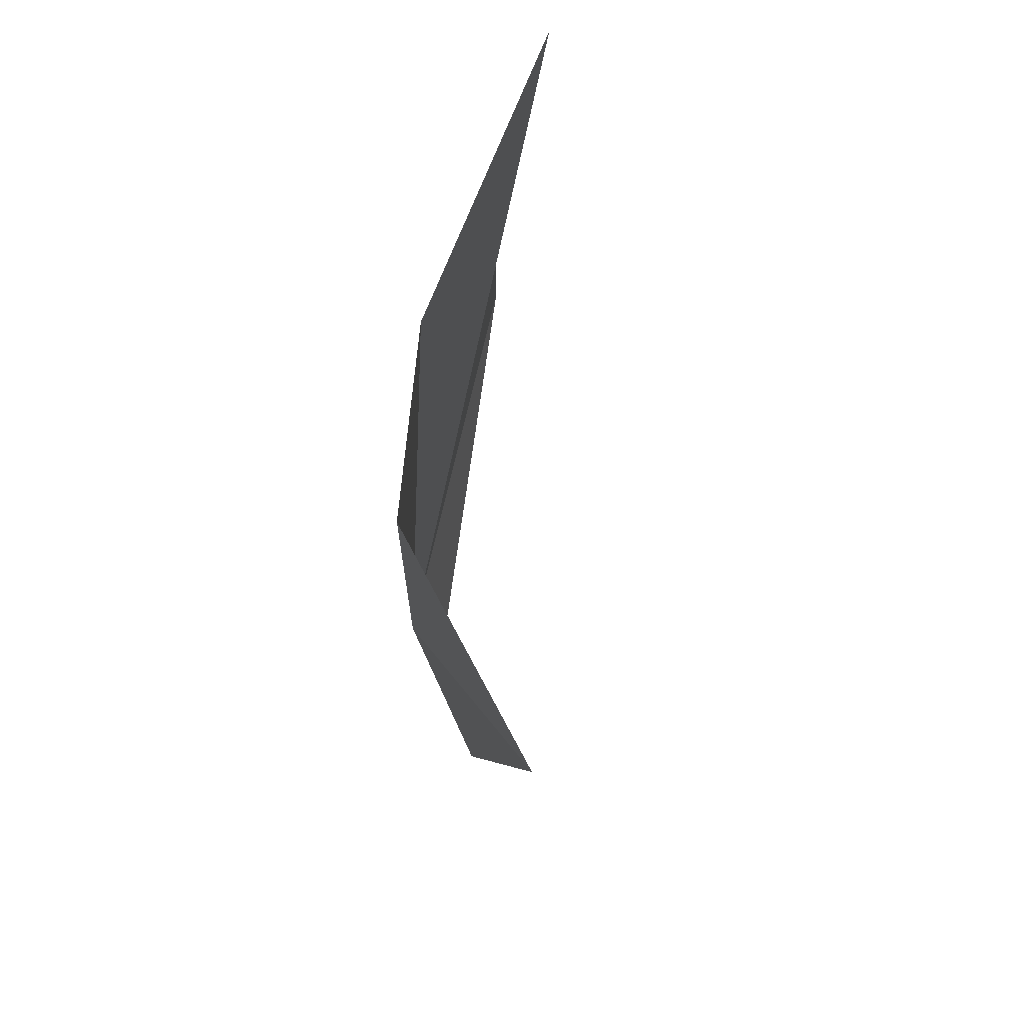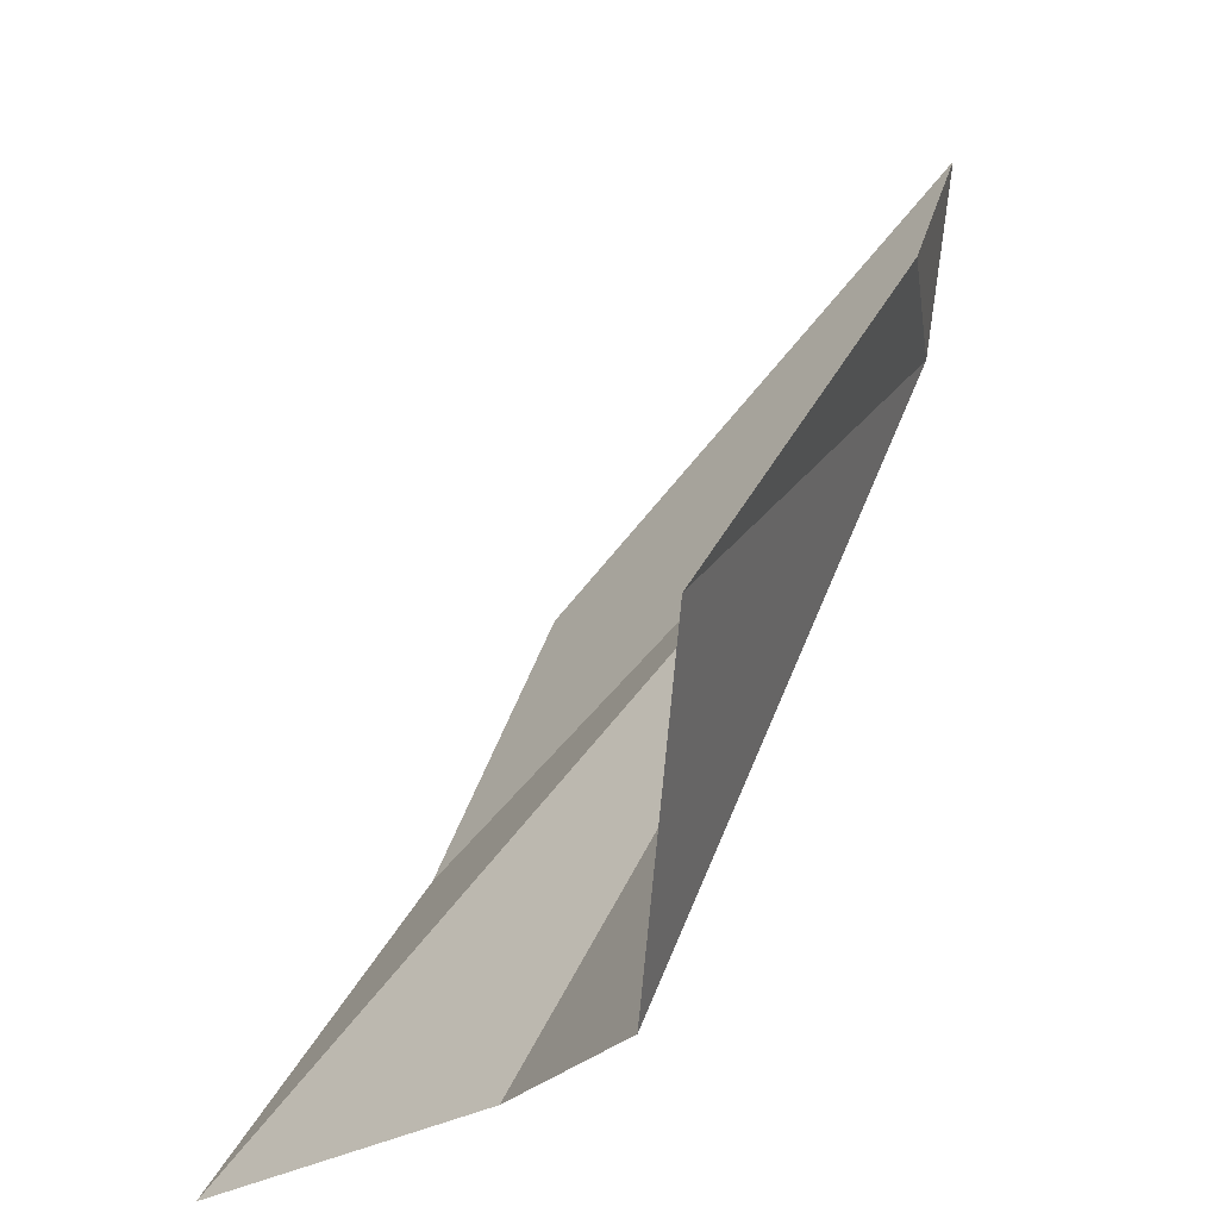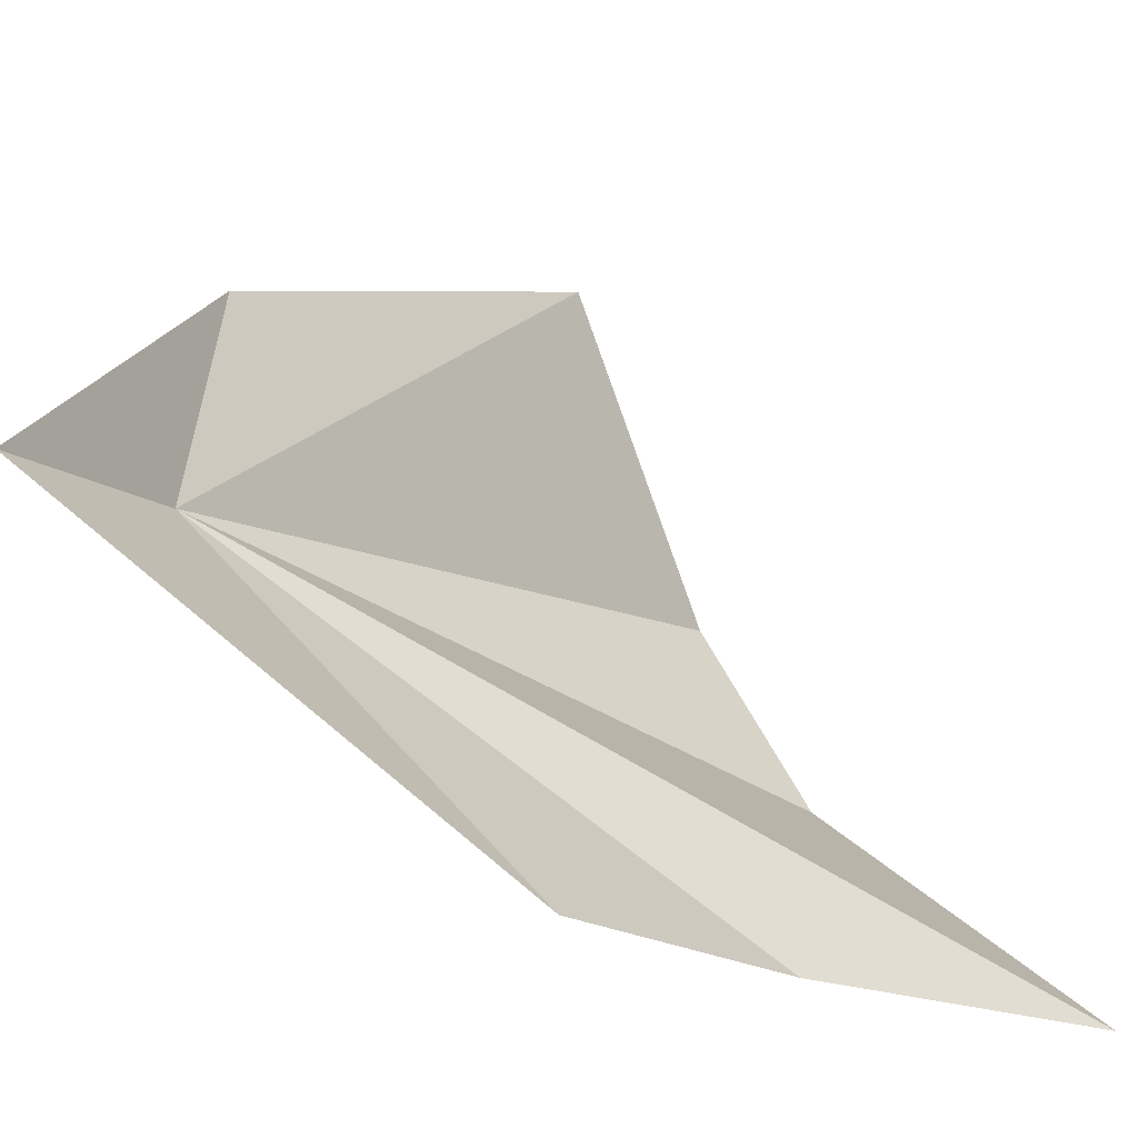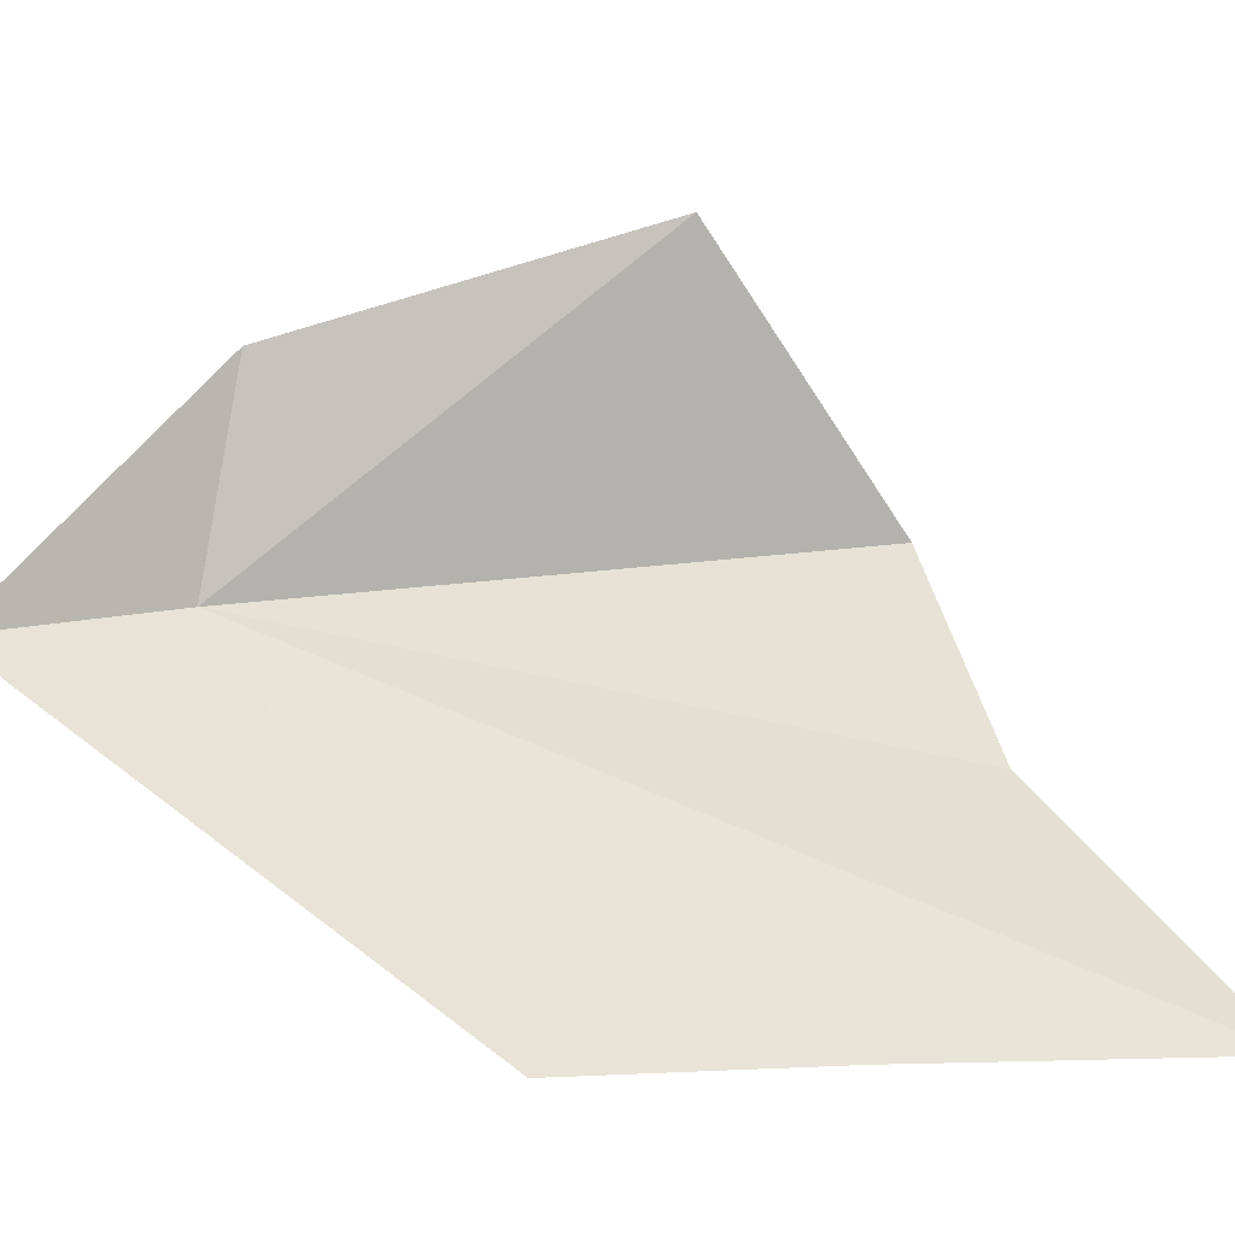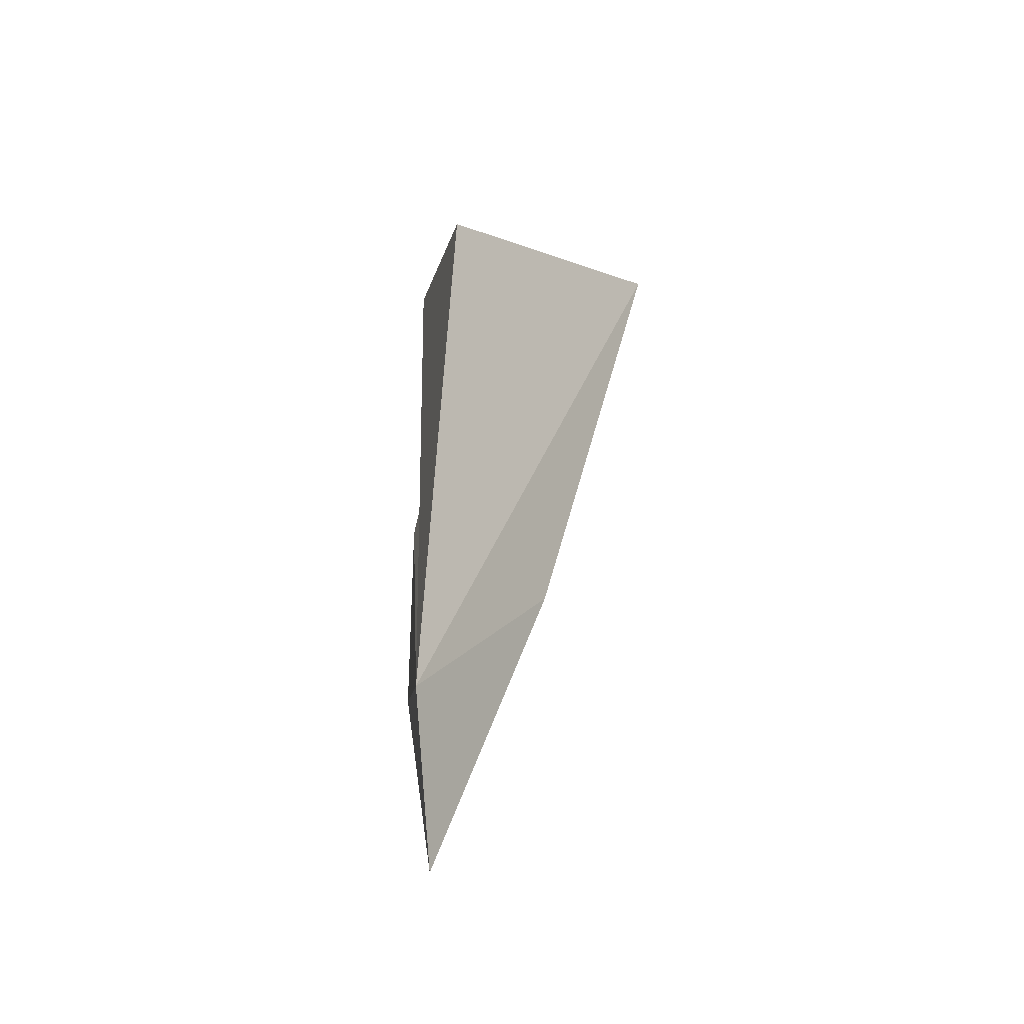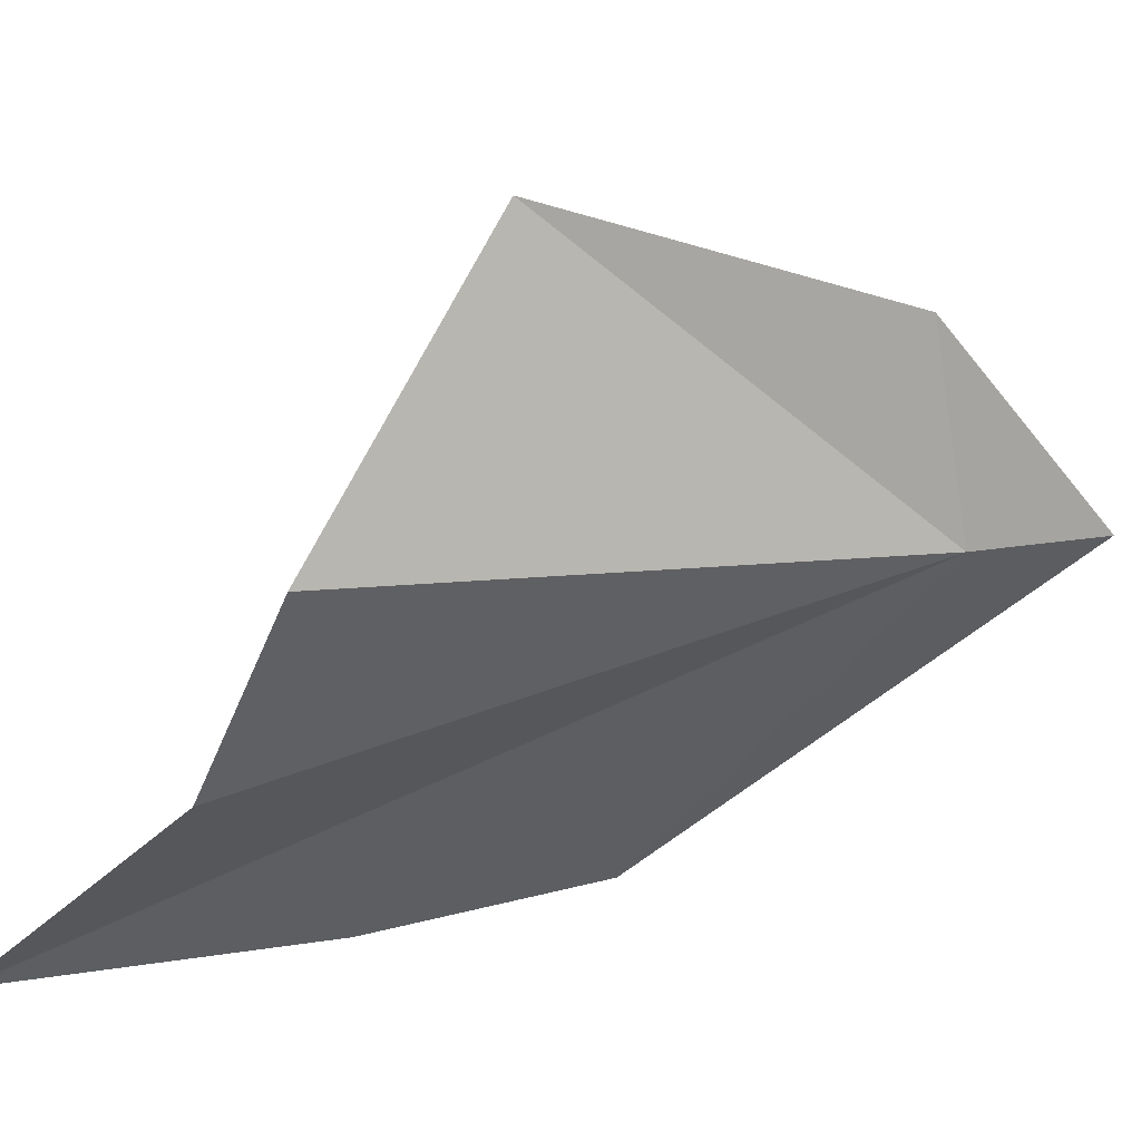
<metadata>
{"format":"obj","ext":"obj","renderer":"f3d","projection":"perspective","resolution":1024,"background":"white","views":[{"elev":69.3,"azim":160.6,"up":"+Z"},{"elev":67.1,"azim":23.2,"up":"+Y"},{"elev":-23.8,"azim":-133.5,"up":"+Y"},{"elev":-4.7,"azim":-109.8,"up":"+Y"},{"elev":-31.7,"azim":140.5,"up":"+Z"},{"elev":18.8,"azim":60.7,"up":"+Y"}]}
</metadata>
<code>
v -1.451 -5.17 11.8
v -1.443 -5.116 12.25
v -1.49 -4.928 12.09
v -1.512 -5.259 12.28
v -1.463 -5.02 11.82
v -1.487 -5.193 11.65
v -1.632 -5.429 11.94
v -1.631 -5.426 12.13
v -1.678 -5.423 12.37
f 1 3 2
f 1 2 4
f 1 5 3
f 1 6 5
f 1 8 7
f 1 7 6
f 1 4 9
f 1 9 8

</code>
